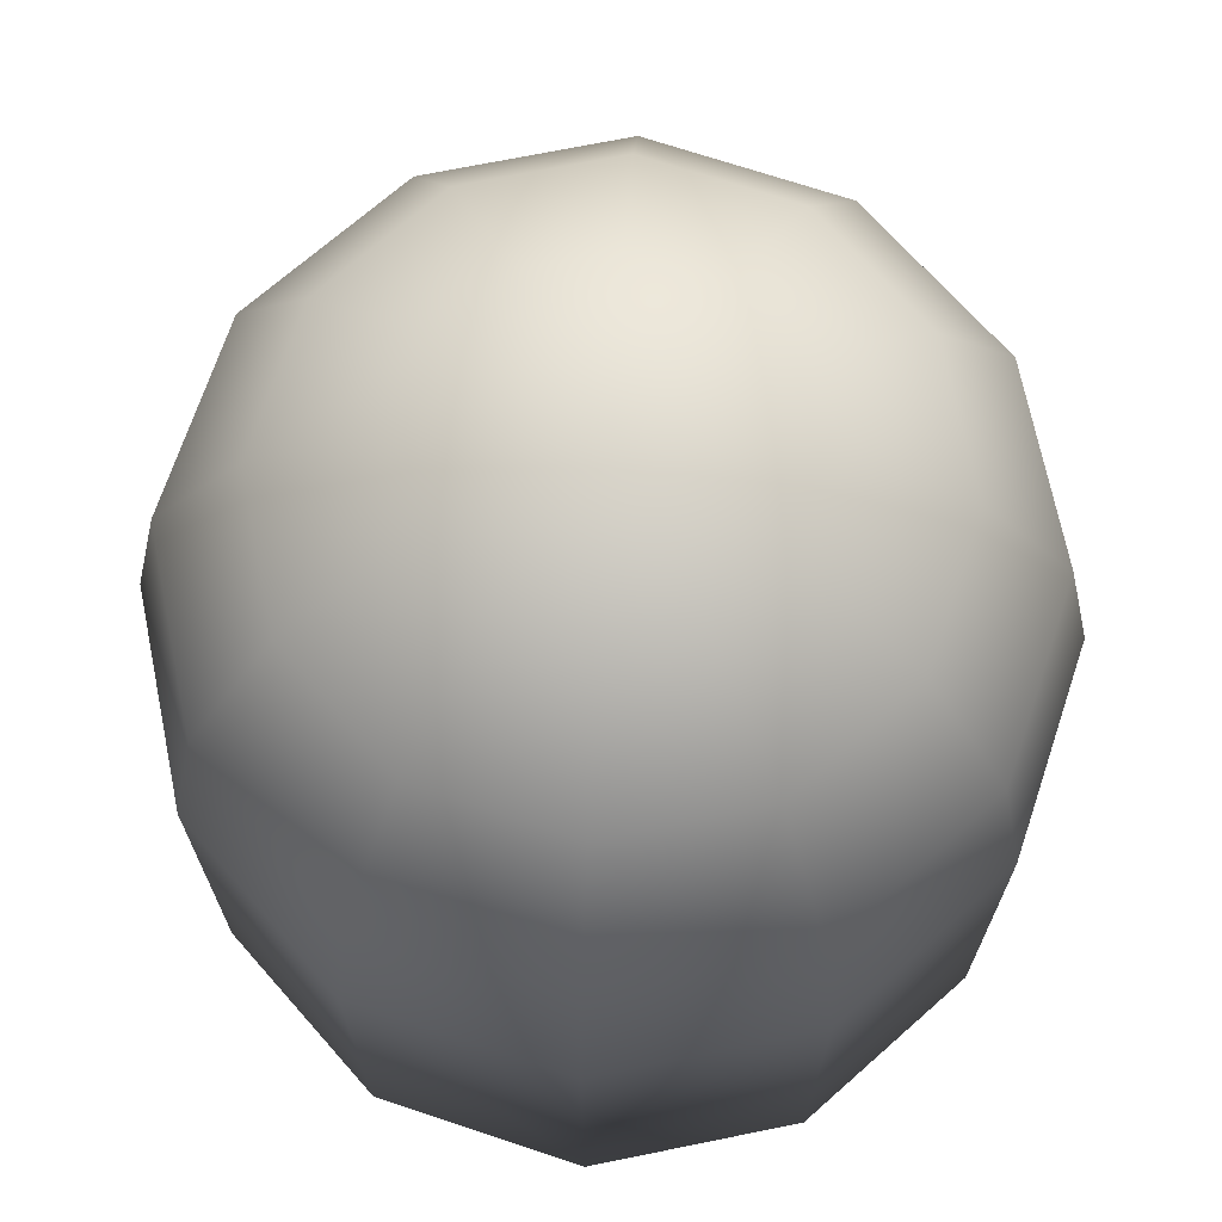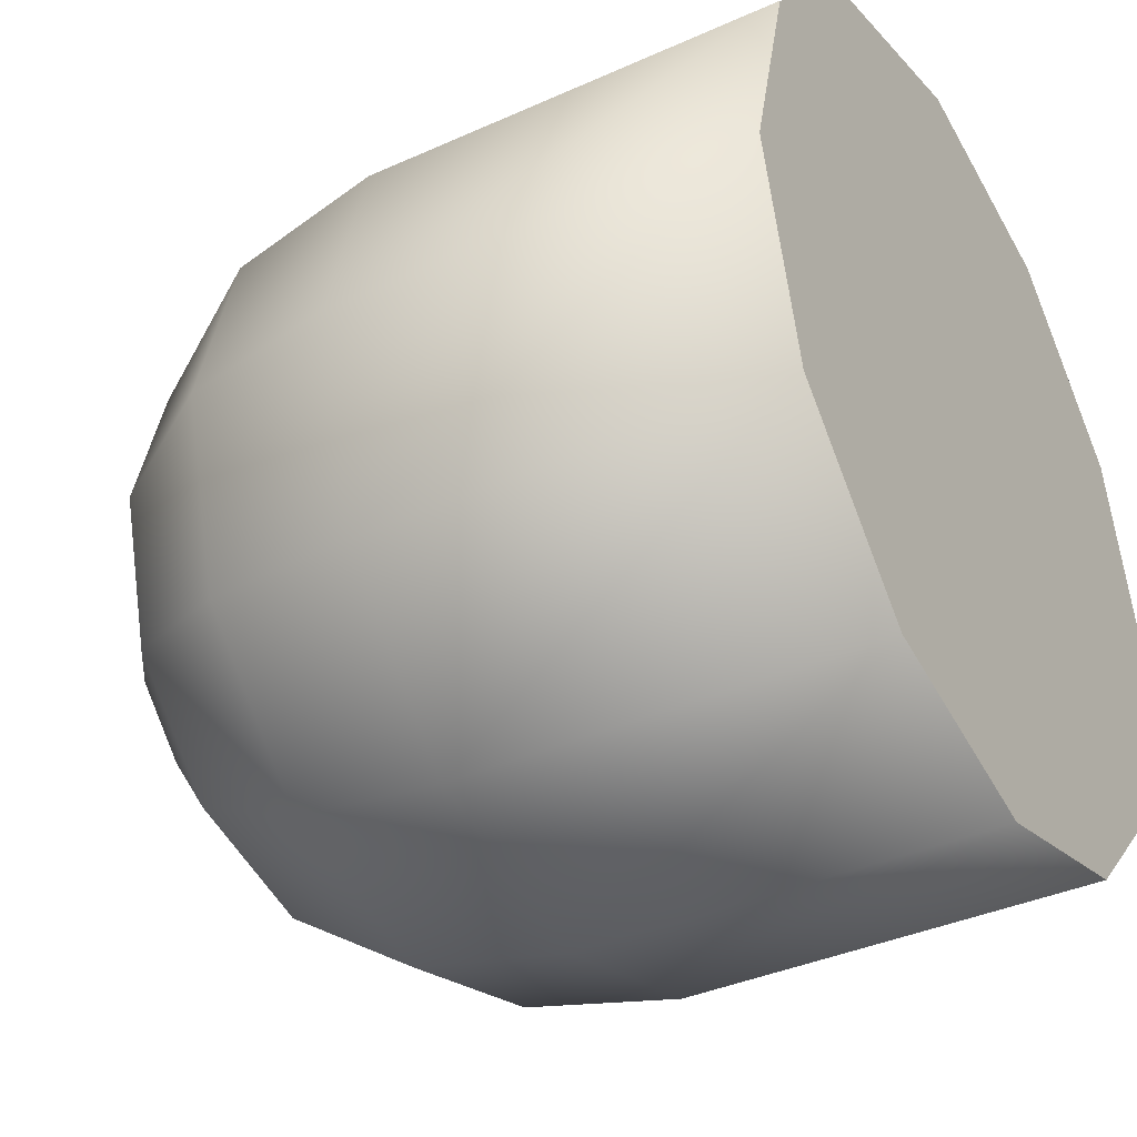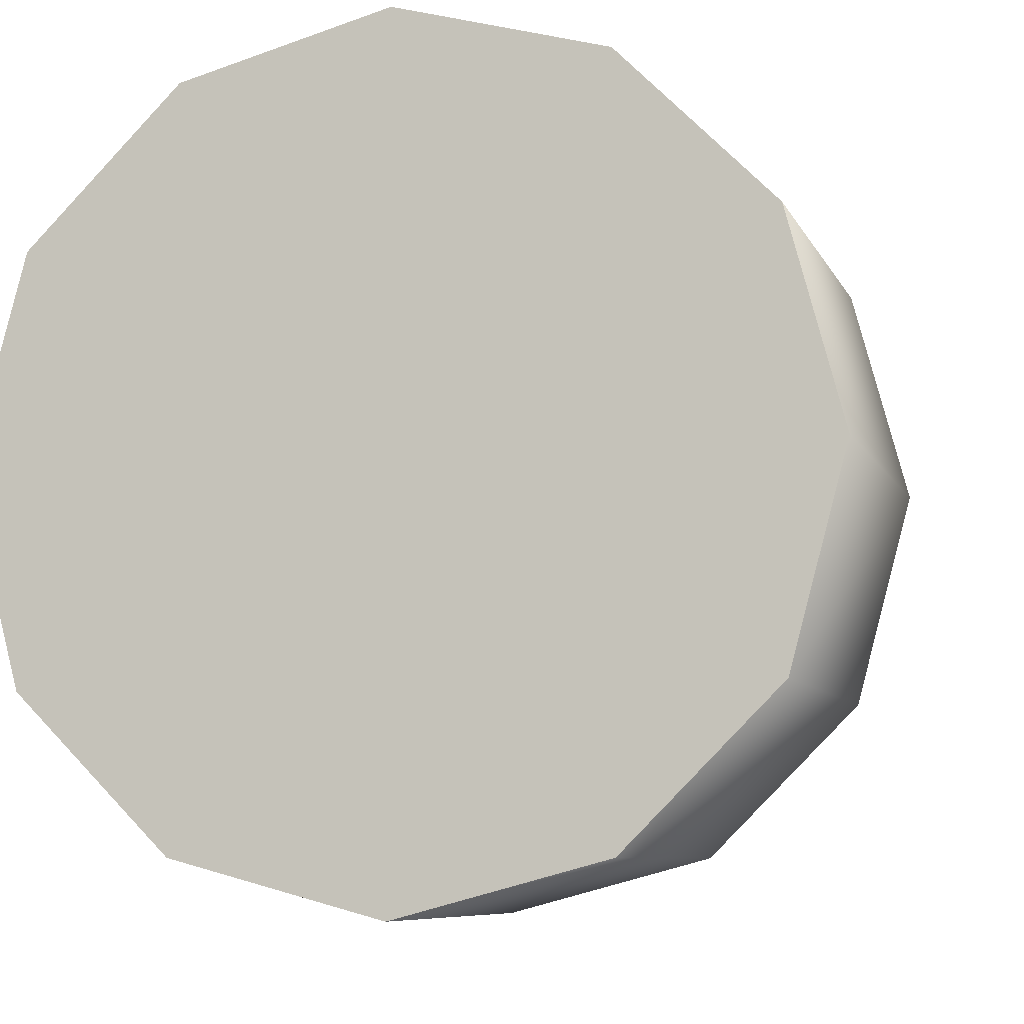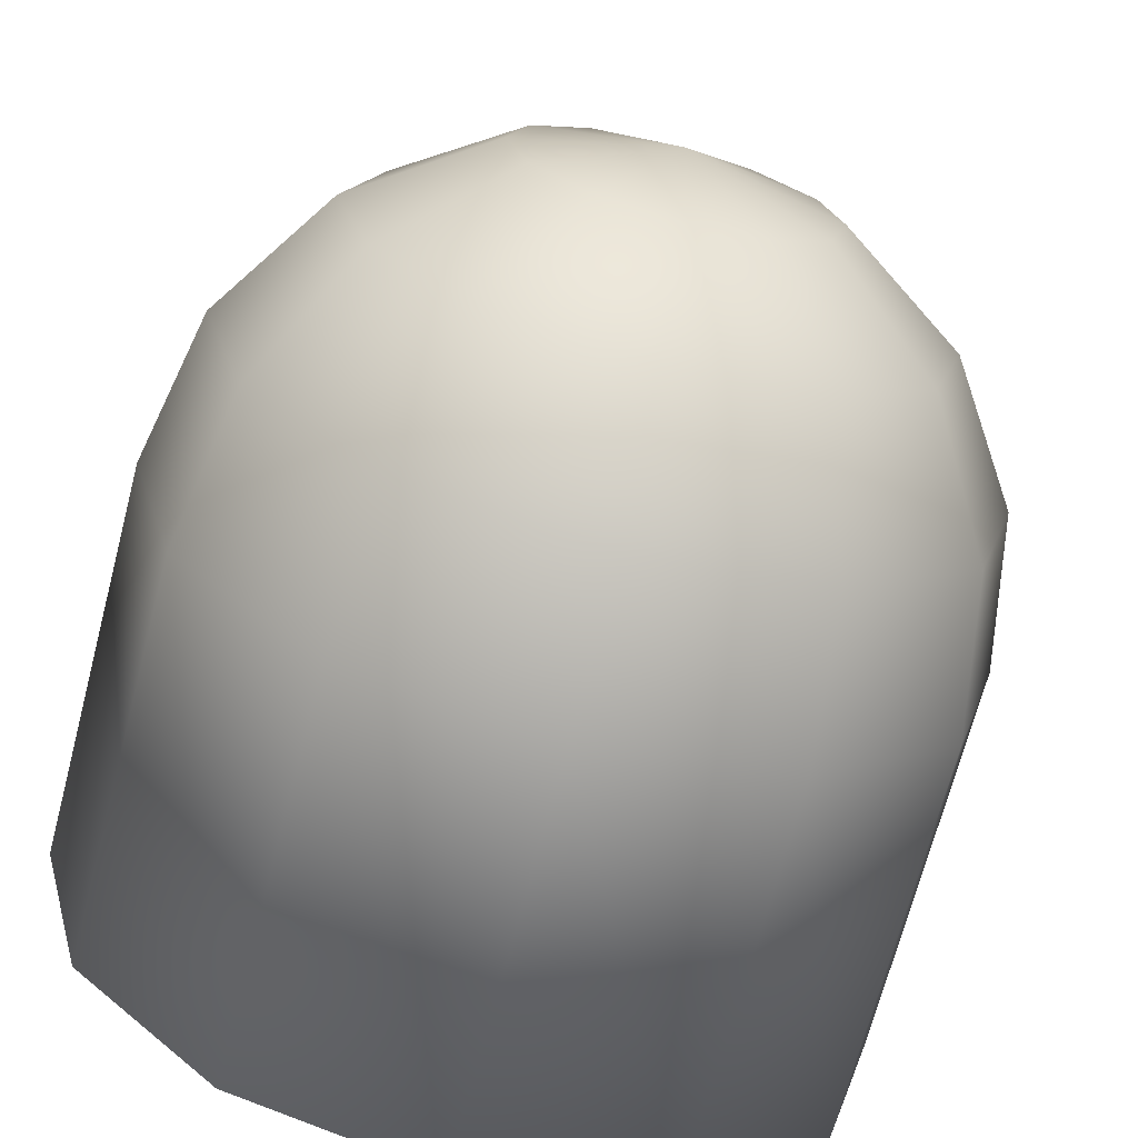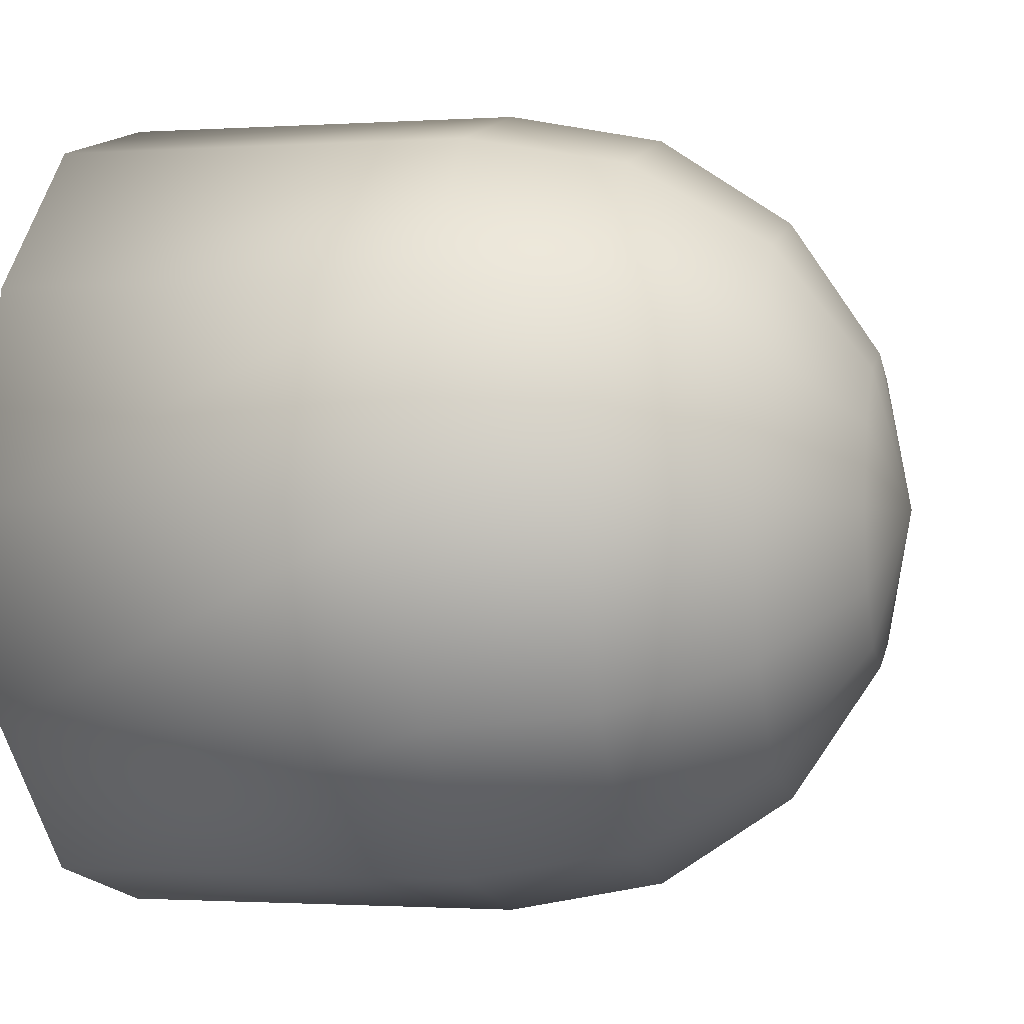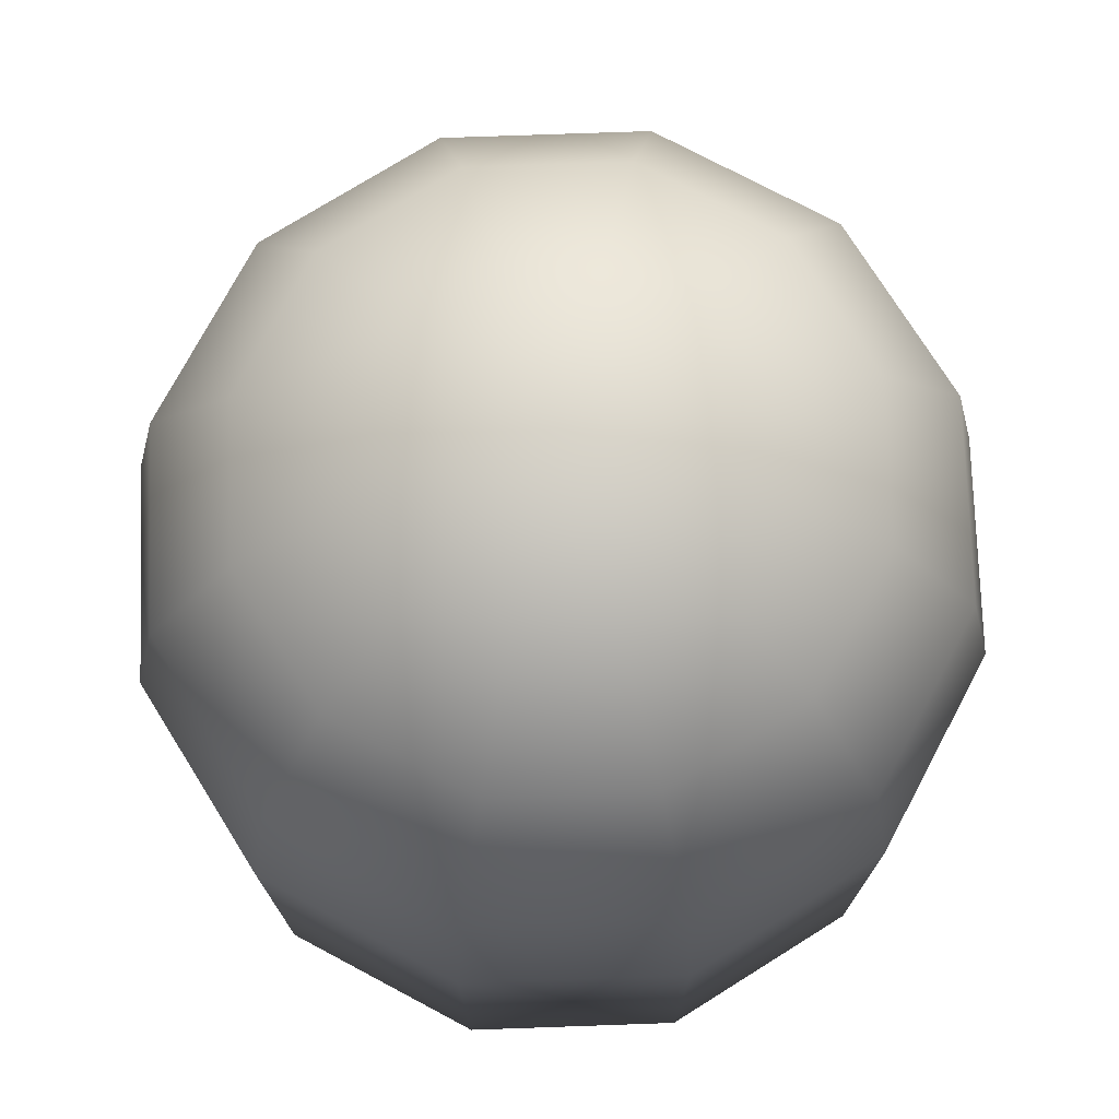
<metadata>
{"format":"obj","ext":"obj","renderer":"f3d","projection":"perspective","resolution":1024,"background":"white","views":[{"elev":70.0,"azim":-26.5,"up":"+Y"},{"elev":-37.4,"azim":-59.9,"up":"+Z"},{"elev":-7.5,"azim":15.5,"up":"+Z"},{"elev":-69.9,"azim":165.3,"up":"+Z"},{"elev":-1.3,"azim":103.2,"up":"+Z"},{"elev":74.9,"azim":133.0,"up":"+Y"}]}
</metadata>
<code>
o Cylinder
v 0 0.5 -0.5
v 0.5 0.5 0
v -0.433 0.5 0.25
v -0.5 0.5 0
v -0.25 0.5 -0.433
v 0 0.8536 -0.3536
v 0.09567 0.9619 -0.1657
v 0.1768 0.8536 -0.3062
v 0.231 0.6913 -0.4001
v 0.25 0.5 -0.433
v -0 1 -0
v 0.1657 0.9619 -0.09567
v 0.3062 0.8536 -0.1768
v 0.4001 0.6913 -0.231
v 0.433 0.5 -0.25
v 0.1913 0.9619 -0
v 0.3536 0.8536 -0
v 0.4619 0.6913 -0
v 0.1657 0.9619 0.09567
v 0.3062 0.8536 0.1768
v 0.4001 0.6913 0.231
v 0.433 0.5 0.25
v 0.09567 0.9619 0.1657
v 0.1768 0.8536 0.3062
v 0.231 0.6913 0.4001
v 0.25 0.5 0.433
v -0 0.9619 0.1913
v -0 0.8536 0.3536
v -0 0.6913 0.4619
v -0 0.5 0.5
v -0.09567 0.9619 0.1657
v -0.1768 0.8536 0.3062
v -0.231 0.6913 0.4001
v -0.25 0.5 0.433
v -0.1657 0.9619 0.09567
v -0.3062 0.8536 0.1768
v -0.4001 0.6913 0.231
v -0.1913 0.9619 -0
v -0.3536 0.8536 -0
v -0.4619 0.6913 -0
v -0.1657 0.9619 -0.09567
v -0.3062 0.8536 -0.1768
v -0.4001 0.6913 -0.231
v -0.433 0.5 -0.25
v -0.09567 0.9619 -0.1657
v -0.1768 0.8536 -0.3062
v -0.231 0.6913 -0.4001
v 0 0.9619 -0.1913
v 0 0.6913 -0.4619
v 0 0 -0.5
v 0.5 0 0
v -0.433 0 0.25
v -0.5 0 0
v -0.25 0 -0.433
v 0.25 -0 -0.433
v 0.433 -0 -0.25
v 0.433 -0 0.25
v 0.25 -0 0.433
v -0 -0 0.5
v -0.25 -0 0.433
v -0.433 -0 -0.25
f 54 50 55 56 51 57 58 59 60 52 53 61
f 50 1 10 55
f 55 10 15 56
f 56 15 2 51
f 51 2 22 57
f 57 22 26 58
f 58 26 30 59
f 59 30 34 60
f 60 34 3 52
f 52 3 4 53
f 53 4 44 61
f 61 44 5 54
f 54 5 1 50
f 48 11 7
f 1 49 9 10
f 6 48 7 8
f 49 6 8 9
f 10 9 14 15
f 8 7 12 13
f 9 8 13 14
f 7 11 12
f 14 13 17 18
f 12 11 16
f 15 14 18 2
f 13 12 16 17
f 18 17 20 21
f 16 11 19
f 2 18 21 22
f 17 16 19 20
f 22 21 25 26
f 20 19 23 24
f 21 20 24 25
f 19 11 23
f 24 23 27 28
f 25 24 28 29
f 23 11 27
f 26 25 29 30
f 29 28 32 33
f 27 11 31
f 30 29 33 34
f 28 27 31 32
f 31 11 35
f 34 33 37 3
f 32 31 35 36
f 33 32 36 37
f 3 37 40 4
f 36 35 38 39
f 37 36 39 40
f 35 11 38
f 40 39 42 43
f 38 11 41
f 4 40 43 44
f 39 38 41 42
f 43 42 46 47
f 41 11 45
f 44 43 47 5
f 42 41 45 46
f 5 47 49 1
f 46 45 48 6
f 47 46 6 49
f 45 11 48

</code>
